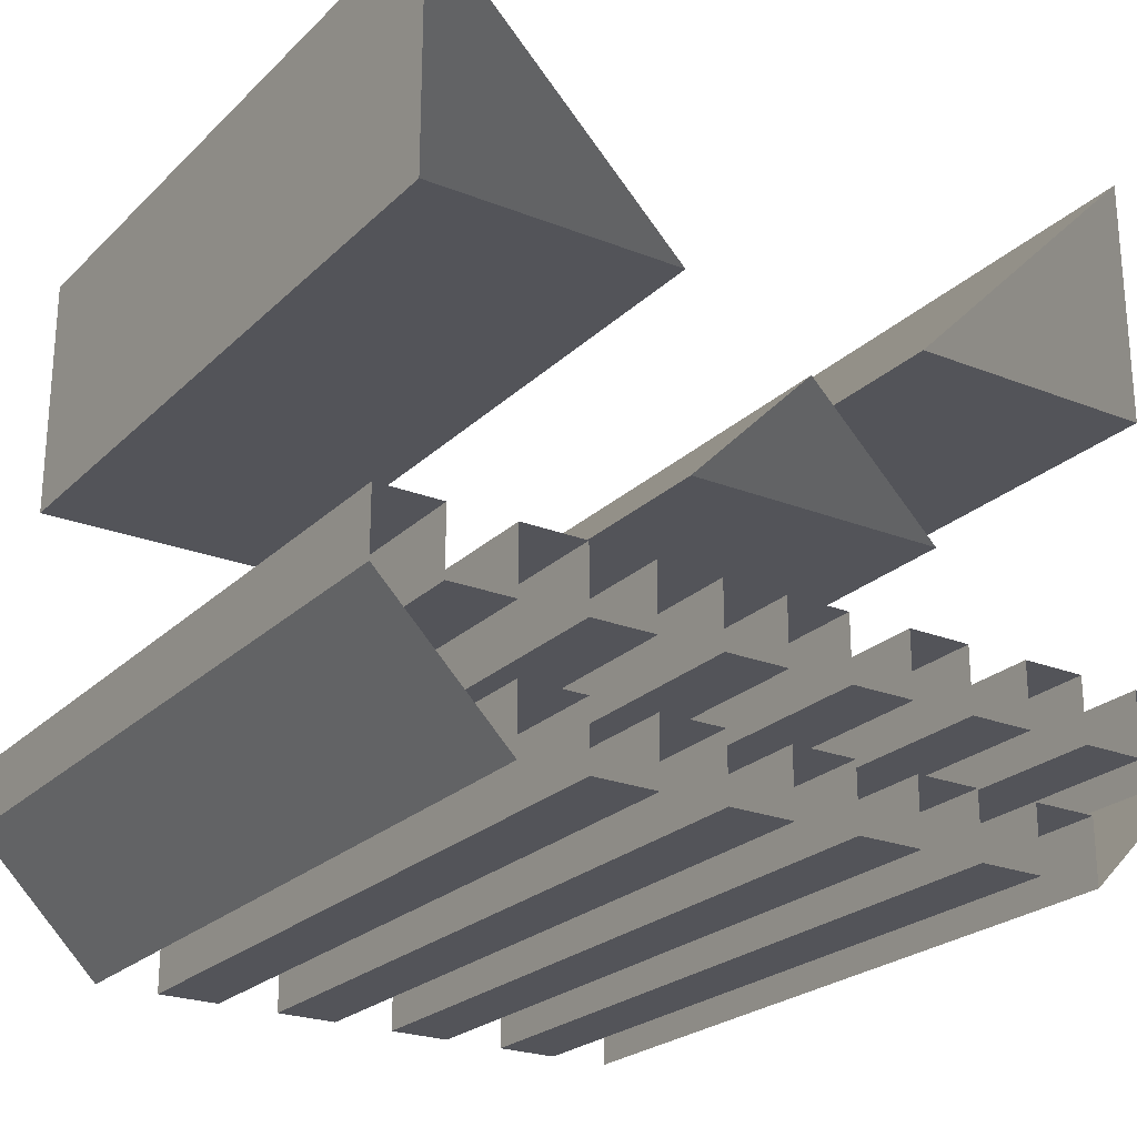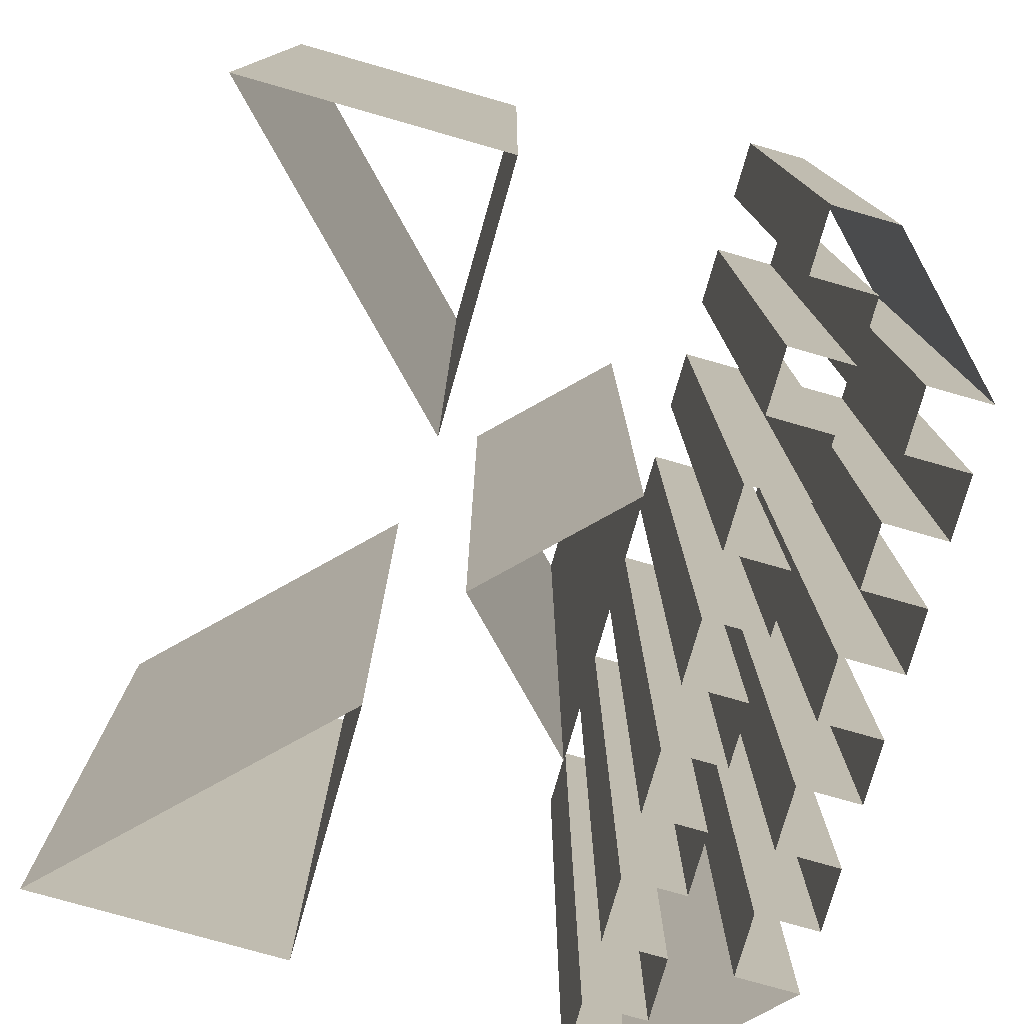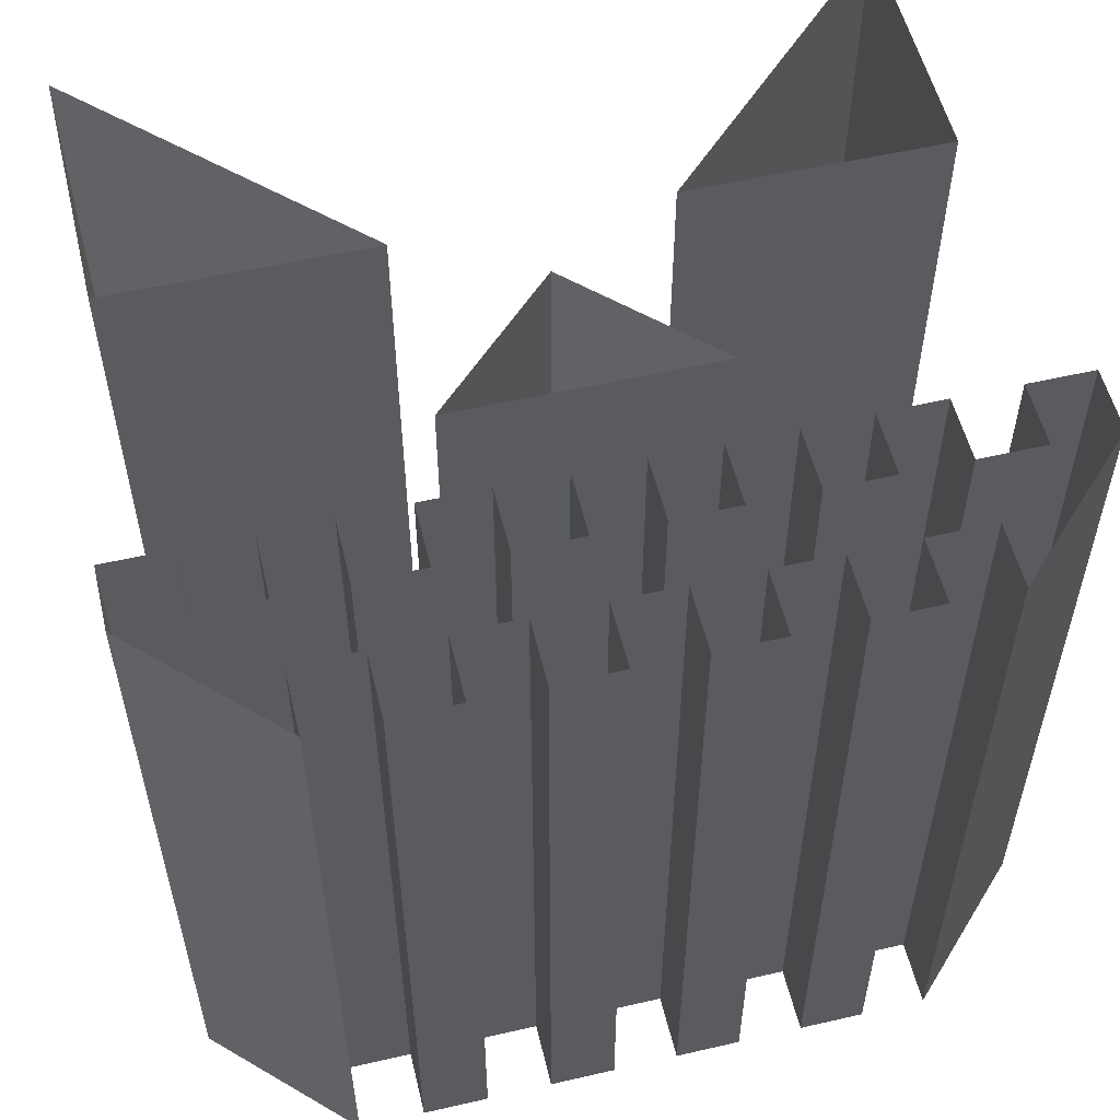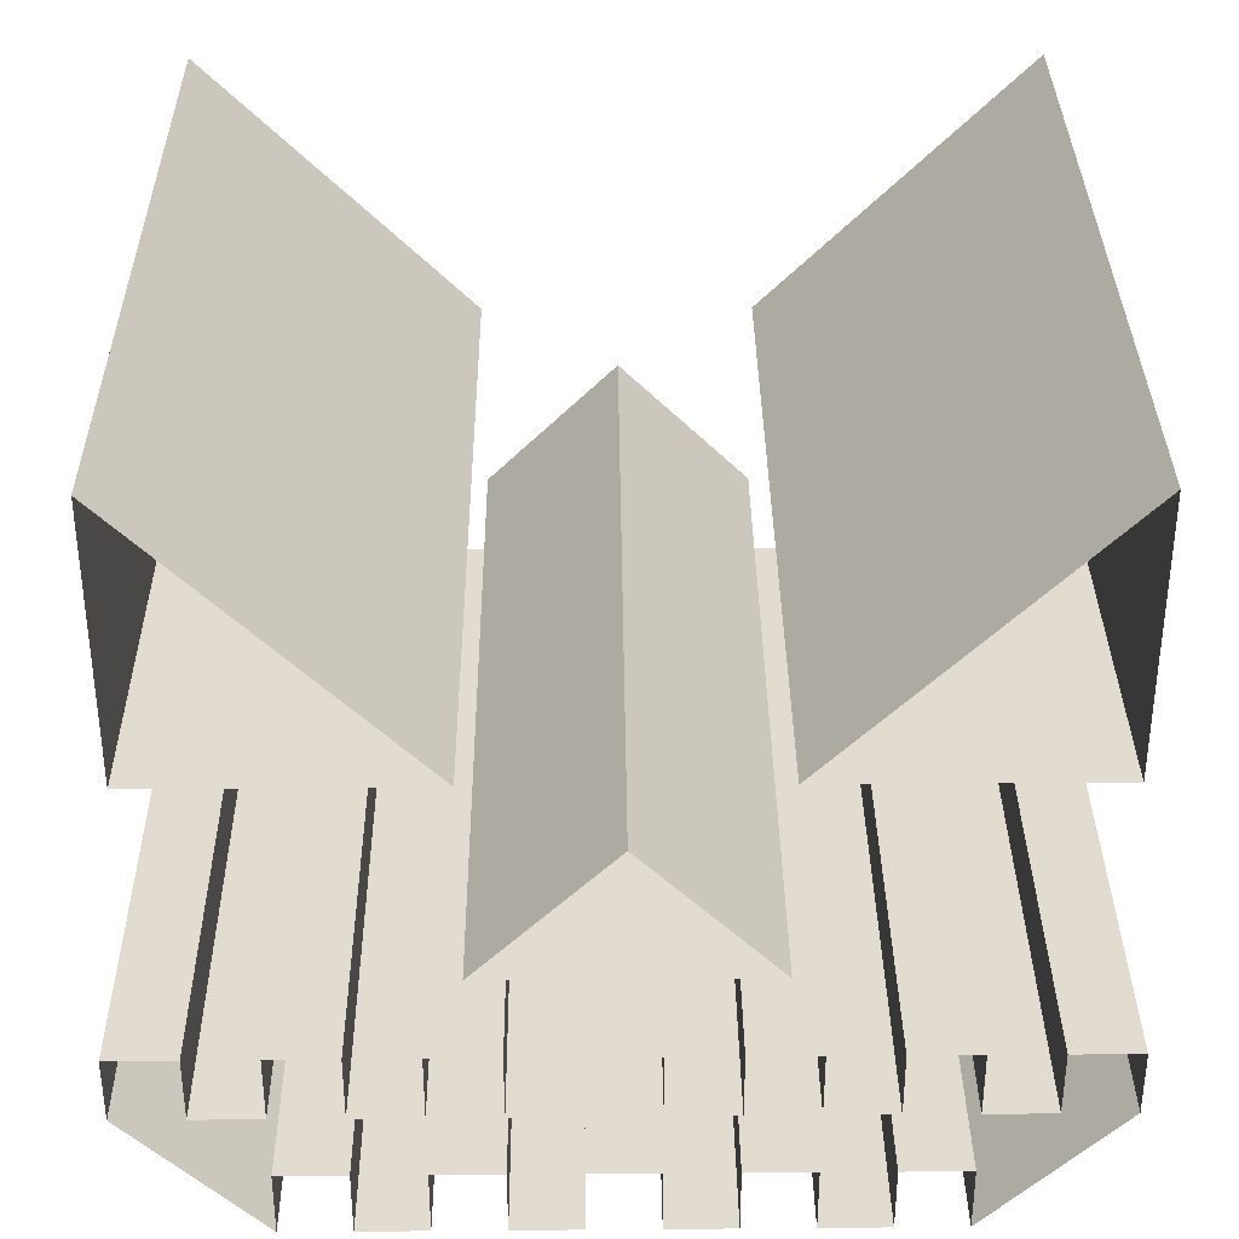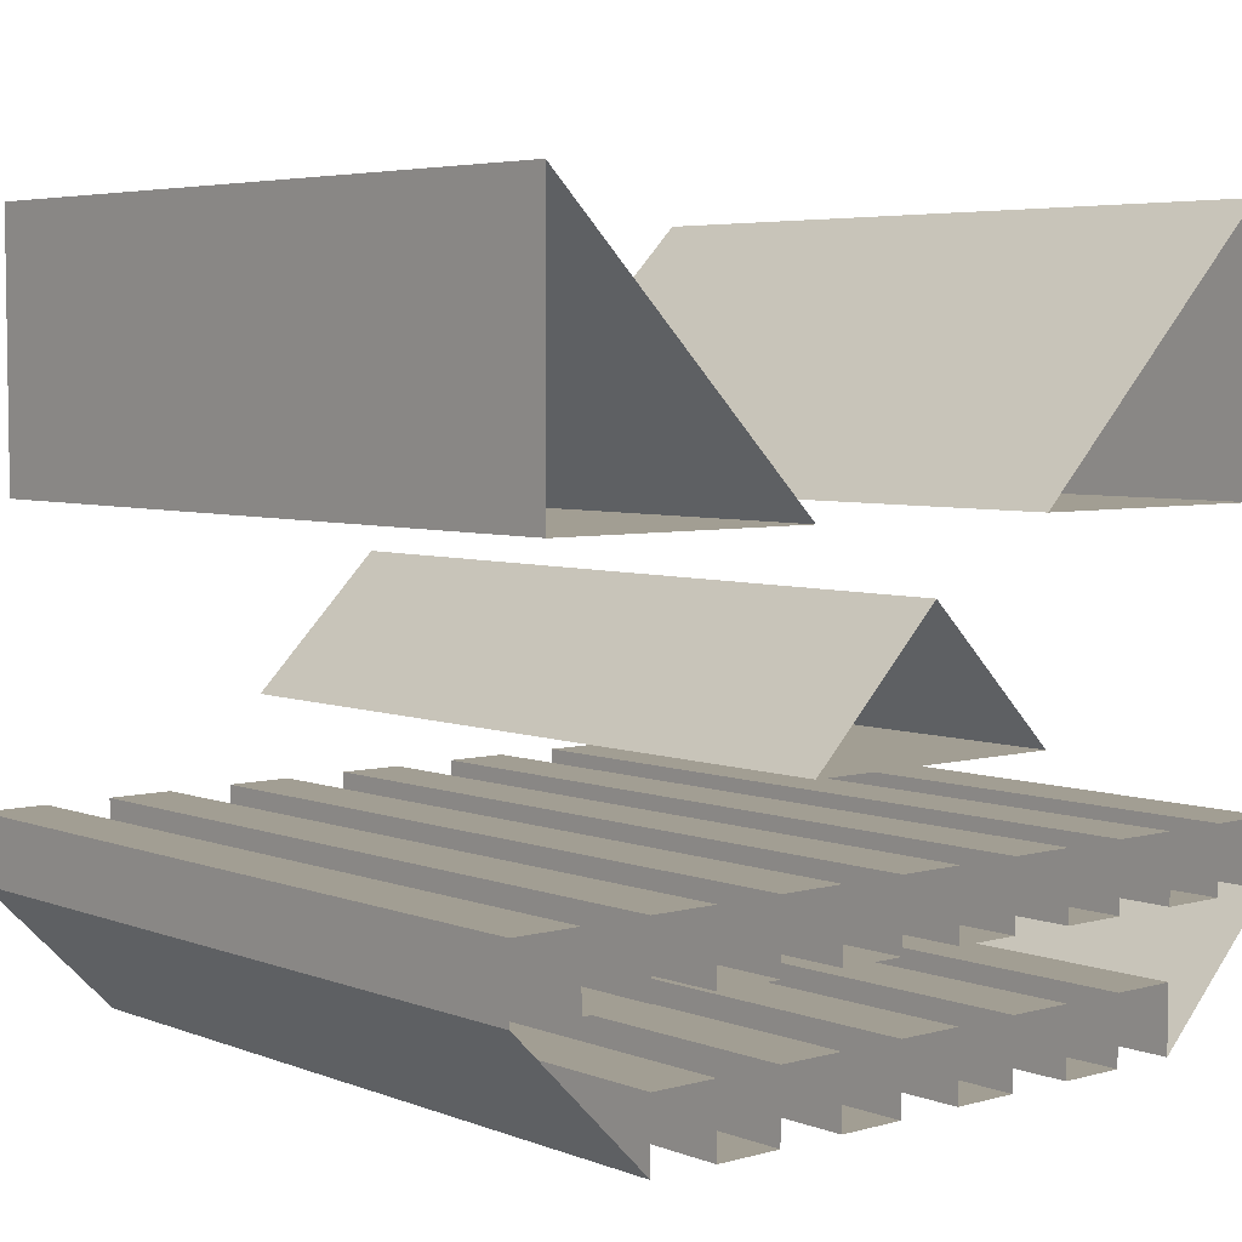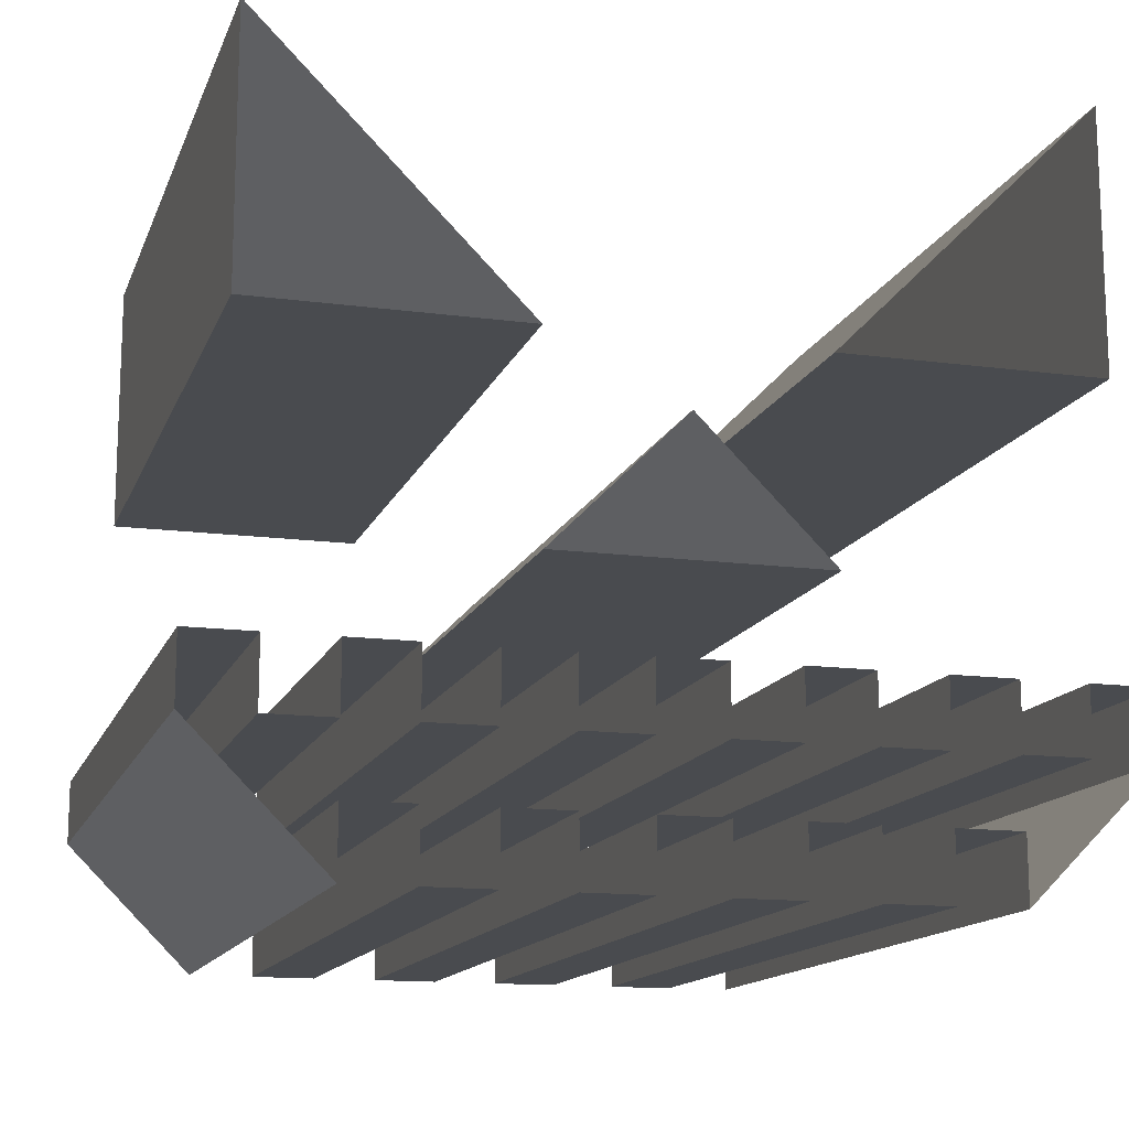
<metadata>
{"format":"obj","ext":"obj","renderer":"f3d","projection":"perspective","resolution":1024,"background":"white","views":[{"elev":-23.9,"azim":-33.3,"up":"+Y"},{"elev":-77.4,"azim":-105.9,"up":"+Z"},{"elev":55.3,"azim":-13.6,"up":"+Z"},{"elev":34.4,"azim":-0.6,"up":"+Y"},{"elev":5.1,"azim":-40.5,"up":"+Y"},{"elev":-14.2,"azim":-16.3,"up":"+Y"}]}
</metadata>
<code>
o HoleWall_Plane.001
v -0.001822 0.09902 -0
v 0.04737 -0.3556 -0
v 0.4722 -0.3556 -0
v -0.3775 -0.3556 -0
v -0.4285 0.4139 0
v 0.4212 0.4139 0
v -0.001822 -0.1134 -0
v 0.04737 -0.568 -0
v 0.4722 -0.568 -0
v 0.2598 -0.3556 -0
v 0.6846 -0.3556 -0
v -0.3775 -0.568 -0
v -0.5899 -0.3556 -0
v -0.1651 -0.3556 -0
v -0.4285 0.2015 0
v -0.6409 0.4139 0
v 0.4212 0.2015 0
v 0.6336 0.4139 0
v 0.6336 0.2015 0
v 0.2088 0.2015 0
v 0.2106 -0.1134 -0
v -0.2161 0.2015 0
v -0.6409 0.2015 0
v -0.6409 0.6263 0
v -0.1651 -0.568 -0
v 0.2598 -0.568 -0
v -0.2142 -0.1134 -0
v 0.6336 0.6263 0
v 0.04737 -0.4618 -0
v 0.4722 -0.4618 -0
v 0.1536 -0.3556 -0
v 0.5784 -0.3556 -0
v -0.3775 -0.4618 -0
v -0.6961 -0.3556 -0
v -0.2713 -0.3556 -0
v 0.04737 -0.2494 -0
v 0.4722 -0.2494 -0
v 0.366 -0.3556 -0
v -0.3775 -0.2494 -0
v -0.4837 -0.3556 -0
v -0.05884 -0.3556 -0
v -0.1651 -0.4618 -0
v -0.2713 -0.568 -0
v -0.05884 -0.568 -0
v -0.5899 -0.4618 -0
v -0.4837 -0.568 -0
v -0.5899 -0.2494 -0
v 0.2598 -0.4618 -0
v 0.1536 -0.568 -0
v 0.366 -0.568 -0
v 0.2598 -0.2494 -0
v 0.6846 -0.2494 -0
v -0.1651 -0.2494 -0
v -0.05884 -0.2494 -0
v -0.2713 -0.2494 -0
v 0.5784 -0.2494 -0
v 0.366 -0.2494 -0
v 0.1536 -0.2494 -0
v 0.1536 -0.4618 -0
v 0.5784 -0.4618 -0
v -0.4837 -0.2494 -0
v -0.6961 -0.2494 -0
v -0.2713 -0.4618 -0
v -0.05884 -0.4618 -0
v -0.4837 -0.4618 -0
v 0.366 -0.4618 -0
v -0.001822 -0.1134 1.228
v -0.001822 0.09902 1.228
v 0.04737 -0.4618 1.228
v 0.04737 -0.3556 1.228
v 0.4722 -0.4618 1.228
v 0.4722 -0.3556 1.228
v 0.1536 -0.3556 1.228
v 0.5784 -0.3556 1.228
v -0.3775 -0.4618 1.228
v -0.3775 -0.3556 1.228
v -0.2713 -0.3556 1.228
v -0.4285 0.2015 1.228
v -0.4285 0.4139 1.228
v 0.4212 0.2015 1.228
v 0.4212 0.4139 1.228
v 0.6336 0.4139 1.228
v 0.366 -0.3556 1.228
v 0.2598 -0.3556 1.228
v -0.4837 -0.3556 1.228
v -0.5899 -0.3556 1.228
v -0.05884 -0.3556 1.228
v -0.1651 -0.3556 1.228
v -0.6409 0.4139 1.228
v 0.6336 0.2015 1.228
v 0.2088 0.2015 1.228
v 0.2106 -0.1134 1.228
v -0.2161 0.2015 1.228
v -0.6409 0.2015 1.228
v -0.6409 0.6263 1.228
v -0.1651 -0.4618 1.228
v -0.2713 -0.568 1.228
v -0.3775 -0.568 1.228
v -0.05884 -0.568 1.228
v -0.1651 -0.568 1.228
v -0.5899 -0.4618 1.228
v 0.2598 -0.4618 1.228
v 0.1536 -0.568 1.228
v 0.04737 -0.568 1.228
v 0.366 -0.568 1.228
v 0.2598 -0.568 1.228
v -0.2142 -0.1134 1.228
v 0.6336 0.6263 1.228
v 0.5784 -0.4618 1.228
v 0.6846 -0.3556 1.228
v 0.4722 -0.568 1.228
v -0.6961 -0.3556 1.228
v 0.04737 -0.2494 1.228
v 0.4722 -0.2494 1.228
v -0.3775 -0.2494 1.228
v -0.5899 -0.2494 1.228
v 0.2598 -0.2494 1.228
v 0.6846 -0.2494 1.228
v -0.1651 -0.2494 1.228
v -0.05884 -0.2494 1.228
v -0.2713 -0.2494 1.228
v 0.5784 -0.2494 1.228
v 0.366 -0.2494 1.228
v 0.1536 -0.2494 1.228
v 0.1536 -0.4618 1.228
v -0.4837 -0.2494 1.228
v -0.6961 -0.2494 1.228
v -0.2713 -0.4618 1.228
v -0.05884 -0.4618 1.228
v -0.4837 -0.4618 1.228
v -0.4837 -0.568 1.228
v 0.366 -0.4618 1.228
v 0.6336 0.6263 0.6138
v 0.6336 0.4139 0.6138
v 0.4212 0.4139 0.6138
v 0.2088 0.2015 0.6138
v 0.6336 0.2015 0.6138
v 0.4212 0.2015 0.6138
v -0.6409 0.6263 0.6138
v -0.4285 0.4139 0.6138
v -0.2161 0.2015 0.6138
v -0.4285 0.2015 0.6138
v -0.6409 0.2015 0.6138
v -0.6409 0.4139 0.6138
v -0.001822 -0.1134 0.6138
v -0.2142 -0.1134 0.6138
v -0.001822 0.09902 0.6138
v 0.2106 -0.1134 0.6138
v -0.2713 -0.3556 0.6138
v -0.2713 -0.2494 0.6138
v 0.366 -0.568 0.6138
v 0.2598 -0.568 0.6138
v -0.4837 -0.4618 0.6138
v -0.4837 -0.568 0.6138
v -0.1651 -0.2494 0.6138
v 0.04737 -0.3556 0.6138
v 0.1536 -0.3556 0.6138
v 0.5784 -0.3556 0.6138
v 0.5784 -0.2494 0.6138
v 0.4722 -0.3556 0.6138
v -0.3775 -0.4618 0.6138
v 0.6846 -0.2494 0.6138
v 0.6846 -0.3556 0.6138
v 0.5784 -0.4618 0.6138
v 0.366 -0.3556 0.6138
v 0.366 -0.2494 0.6138
v 0.4722 -0.568 0.6138
v -0.3775 -0.3556 0.6138
v 0.366 -0.4618 0.6138
v 0.4722 -0.2494 0.6138
v 0.04737 -0.568 0.6138
v 0.04737 -0.4618 0.6138
v 0.1536 -0.2494 0.6138
v 0.4722 -0.4618 0.6138
v 0.2598 -0.2494 0.6138
v 0.2598 -0.3556 0.6138
v 0.1536 -0.4618 0.6138
v 0.1536 -0.568 0.6138
v -0.3775 -0.568 0.6138
v -0.5899 -0.3556 0.6138
v -0.4837 -0.3556 0.6138
v -0.1651 -0.3556 0.6138
v -0.05884 -0.3556 0.6138
v 0.2598 -0.4618 0.6138
v -0.5899 -0.4618 0.6138
v 0.04737 -0.2494 0.6138
v -0.6961 -0.3556 0.6138
v -0.4837 -0.2494 0.6138
v -0.3775 -0.2494 0.6138
v -0.6961 -0.2494 0.6138
v -0.5899 -0.2494 0.6138
v -0.1651 -0.568 0.6138
v -0.1651 -0.4618 0.6138
v -0.2713 -0.4618 0.6138
v -0.2713 -0.568 0.6138
v -0.05884 -0.568 0.6138
v -0.05884 -0.4618 0.6138
v -0.05884 -0.2494 0.6138
f 150 121 77 149
f 152 106 105 151
f 154 131 130 153
f 155 119 121 150
f 146 107 67 145
f 157 73 70 156
f 159 122 74 158
f 134 82 108 133
f 158 74 72 160
f 153 130 75 161
f 162 118 122 159
f 164 109 110 163
f 166 123 83 165
f 167 111 109 164
f 149 77 76 168
f 151 105 132 169
f 170 114 123 166
f 172 69 104 171
f 173 124 73 157
f 174 71 111 167
f 169 132 71 174
f 175 117 124 173
f 140 79 95 139
f 165 83 84 176
f 141 93 79 140
f 178 103 125 177
f 161 75 98 179
f 181 85 86 180
f 133 108 81 135
f 183 87 88 182
f 135 81 91 136
f 177 125 102 184
f 185 101 131 154
f 156 70 113 186
f 137 90 82 134
f 187 112 101 185
f 160 72 114 170
f 138 80 90 137
f 147 68 107 146
f 188 126 85 181
f 136 91 80 138
f 148 92 68 147
f 189 115 126 188
f 168 76 115 189
f 145 67 92 148
f 190 127 112 187
f 142 78 93 141
f 191 116 127 190
f 144 89 94 143
f 193 96 100 192
f 143 94 78 142
f 195 97 128 194
f 180 86 116 191
f 139 95 89 144
f 184 102 106 152
f 194 128 96 193
f 176 84 117 175
f 179 98 97 195
f 163 110 118 162
f 192 100 99 196
f 196 99 129 197
f 182 88 119 155
f 198 120 87 183
f 197 129 69 172
f 186 113 120 198
f 171 104 103 178
f 20 136 138 17
f 17 138 137 19
f 19 137 134 18
f 6 135 136 20
f 28 133 135 6
f 18 134 133 28
f 24 139 144 16
f 23 143 142 15
f 16 144 143 23
f 15 142 141 22
f 22 141 140 5
f 5 140 139 24
f 7 145 148 21
f 21 148 147 1
f 1 147 146 27
f 27 146 145 7
f 8 171 178 49
f 36 186 198 54
f 64 197 172 29
f 54 198 183 41
f 14 182 155 53
f 44 196 197 64
f 25 192 196 44
f 11 163 162 52
f 12 179 195 43
f 10 176 175 51
f 63 194 193 42
f 48 184 152 26
f 13 180 191 47
f 43 195 194 63
f 42 193 192 25
f 47 191 190 62
f 62 190 187 34
f 4 168 189 39
f 39 189 188 61
f 61 188 181 40
f 3 160 170 37
f 34 187 185 45
f 2 156 186 36
f 45 185 154 46
f 59 177 184 48
f 41 183 182 14
f 40 181 180 13
f 33 161 179 12
f 49 178 177 59
f 38 165 176 10
f 51 175 173 58
f 66 169 174 30
f 30 174 167 9
f 58 173 157 31
f 29 172 171 8
f 37 170 166 57
f 50 151 169 66
f 35 149 168 4
f 9 167 164 60
f 57 166 165 38
f 60 164 163 11
f 52 162 159 56
f 65 153 161 33
f 32 158 160 3
f 56 159 158 32
f 31 157 156 2
f 53 155 150 55
f 46 154 153 65
f 26 152 151 50
f 55 150 149 35

</code>
